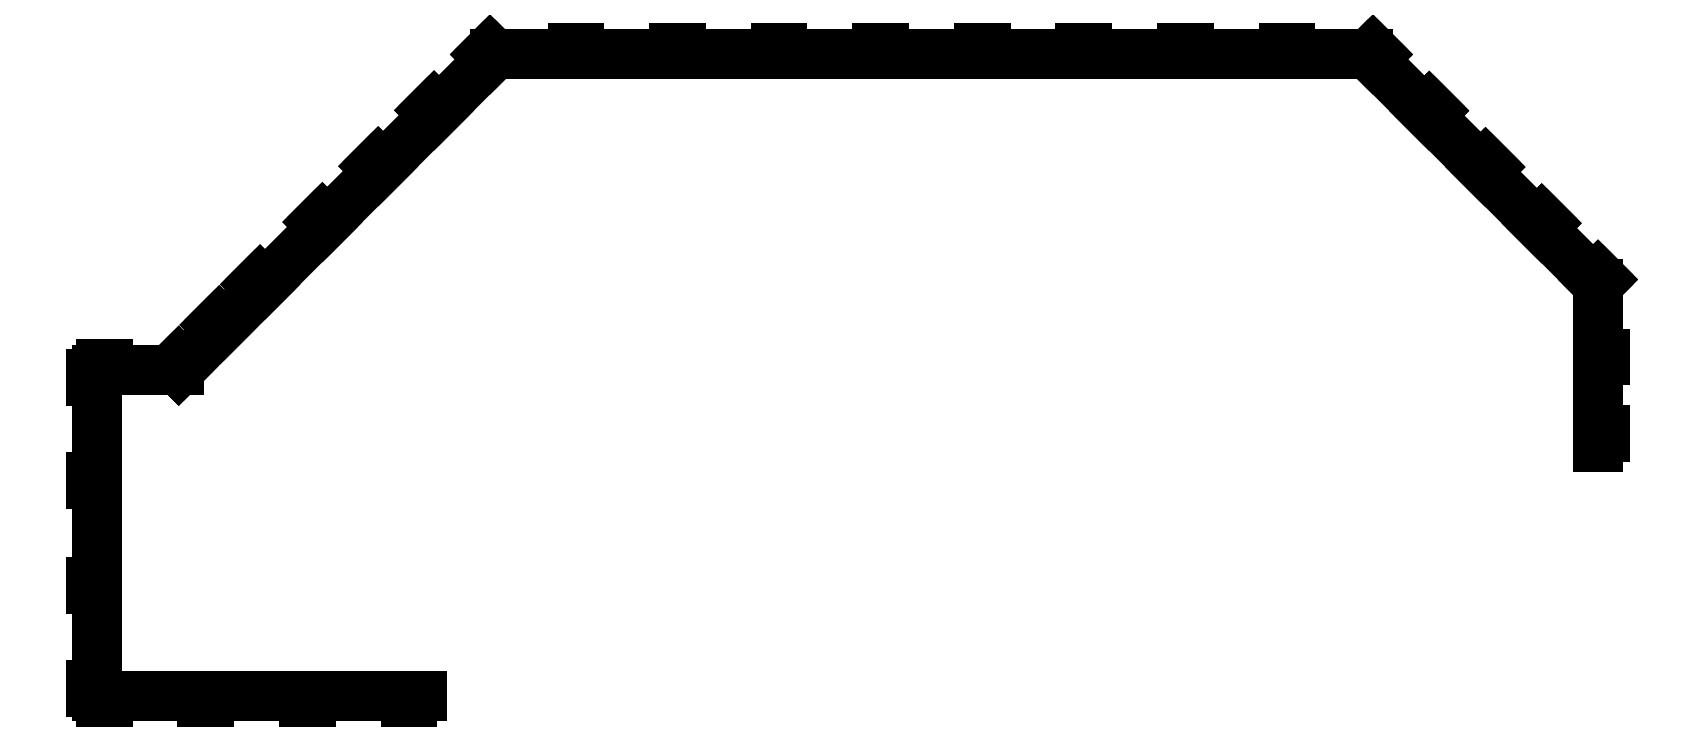
<metadata>
{"format":"dxf","ext":"dxf","renderer":"ezdxf+matplotlib","layout":"modelspace","background":"white","min_lineweight":24,"dpi":150}
</metadata>
<code>
0
SECTION
2
ENTITIES
0
DIMENSION
8
PYDXF
10
-1.225e-15
20
-20
30
0
11
-96
21
-5
31
0
70
33
71
5
3
Standard
53
0
210
0
220
0
230
1
13
-192
23
0
33
0
14
0
24
0
34
0
0
DIMENSION
8
PYDXF
10
-230
20
192
30
0
11
-245
21
96
31
0
70
33
71
5
3
Standard
53
0
210
0
220
0
230
1
13
-192
23
0
33
0
14
-192
24
192
34
0
0
INSERT
8
PYDXF
2
post2
10
-10
20
-4
30
0
41
1
42
1
43
0
50
0
70
1
71
1
44
1
45
1
0
INSERT
8
PYDXF
2
post2
10
-70
20
-4
30
0
41
1
42
1
43
0
50
0
70
1
71
1
44
1
45
1
0
INSERT
8
PYDXF
2
post2
10
-130
20
-4
30
0
41
1
42
1
43
0
50
0
70
1
71
1
44
1
45
1
0
INSERT
8
PYDXF
2
post2
10
-190
20
-4
30
0
41
1
42
1
43
0
50
0
70
1
71
1
44
1
45
1
0
INSERT
8
PYDXF
2
post2
10
-196
20
2
30
0
41
1
42
1
43
0
50
0
70
1
71
1
44
1
45
1
0
DIMENSION
8
PYDXF
10
-6
20
-8
30
0
11
-3
21
7
31
0
70
32
71
5
72
0
3
Standard
53
0
210
0
220
0
230
1
13
0
23
0
33
0
14
-6
24
0
34
0
0
DIMENSION
8
PYDXF
10
-70
20
12
30
0
11
-40
21
27
31
0
70
32
71
5
72
0
3
Standard
53
0
210
0
220
0
230
1
13
-10
23
0
33
0
14
-70
24
0
34
0
0
DIMENSION
8
PYDXF
10
-130
20
12
30
0
11
-100
21
27
31
0
70
32
71
5
72
0
3
Standard
53
0
210
0
220
0
230
1
13
-70
23
0
33
0
14
-130
24
0
34
0
0
DIMENSION
8
PYDXF
10
-190
20
12
30
0
11
-160
21
27
31
0
70
32
71
5
72
0
3
Standard
53
0
210
0
220
0
230
1
13
-130
23
0
33
0
14
-190
24
0
34
0
0
DIMENSION
8
PYDXF
10
-192
20
-32
30
0
11
-191
21
-17
31
0
70
32
71
5
72
0
3
Standard
53
0
210
0
220
0
230
1
13
-190
23
0
33
0
14
-192
24
0
34
0
0
LINE
8
0
10
0
20
0
11
-192
21
0
0
LINE
8
0
10
-192
20
0
11
-192
21
192
0
DIMENSION
8
PYDXF
10
504
20
396
30
0
11
300.7
21
411
31
0
70
32
71
5
3
Standard
53
0
210
0
220
0
230
1
13
42.68
23
378.7
33
0
14
558.7
24
378.7
34
0
0
DIMENSION
8
PYDXF
10
24.68
20
396.7
30
0
11
-36.84
21
356.4
31
0
70
33
71
5
3
Standard
53
0
210
0
220
0
230
1
13
-59.15
23
276.9
33
0
14
42.68
24
378.7
34
0
0
INSERT
8
PYDXF
2
post45
10
-95.93
20
240.1
30
0
41
1
42
1
43
0
50
0
70
1
71
1
44
1
45
1
0
INSERT
8
PYDXF
2
post45
10
-59.15
20
276.9
30
0
41
1
42
1
43
0
50
0
70
1
71
1
44
1
45
1
0
DIMENSION
8
PYDXF
10
709.8
20
258.2
30
0
11
652.5
21
336.7
31
0
70
33
71
5
72
0
3
Standard
53
0
210
0
220
0
230
1
13
558.7
23
378.7
33
0
14
694.4
24
242.9
34
0
0
DIMENSION
8
PYDXF
10
716
20
146.9
30
0
11
701
21
194.9
31
0
70
33
71
5
72
0
3
Standard
53
0
210
0
220
0
230
1
13
694.4
23
242.9
33
0
14
694.4
24
146.9
34
0
0
INSERT
8
PYDXF
2
post45
10
694.4
20
242.9
30
0
41
1
42
1
43
0
50
0
70
1
71
1
44
1
45
1
0
INSERT
8
PYDXF
2
post2
10
694.4
20
152.9
30
0
41
1
42
1
43
0
50
0
70
1
71
1
44
1
45
1
0
INSERT
8
PYDXF
2
post2
10
694.4
20
197.9
30
0
41
1
42
1
43
0
50
0
70
1
71
1
44
1
45
1
0
INSERT
8
PYDXF
2
post45
10
-26.15
20
309.9
30
0
41
1
42
1
43
0
50
0
70
1
71
1
44
1
45
1
0
INSERT
8
PYDXF
2
post45
10
6.849
20
342.8
30
0
41
1
42
1
43
0
50
0
70
1
71
1
44
1
45
1
0
DIMENSION
8
PYDXF
10
14.85
20
334.8
30
0
11
-20
21
256
31
0
70
33
71
5
3
Standard
53
0
210
0
220
0
230
1
13
-26.15
23
309.9
33
0
14
6.849
24
342.8
34
0
0
DIMENSION
8
PYDXF
10
-18.15
20
301.9
30
0
11
-64
21
236
31
0
70
33
71
5
3
Standard
53
0
210
0
220
0
230
1
13
-59.15
23
276.9
33
0
14
-26.15
24
309.9
34
0
0
INSERT
8
PYDXF
2
post45
10
39.85
20
375.8
30
0
41
1
42
1
43
0
50
0
70
1
71
1
44
1
45
1
0
INSERT
8
PYDXF
2
post45
10
661.2
20
276.1
30
0
41
1
42
1
43
0
50
0
70
1
71
1
44
1
45
1
0
INSERT
8
PYDXF
2
post45
10
628
20
309.4
30
0
41
1
42
1
43
0
50
0
70
1
71
1
44
1
45
1
0
INSERT
8
PYDXF
2
post45
10
594.7
20
342.6
30
0
41
1
42
1
43
0
50
0
70
1
71
1
44
1
45
1
0
INSERT
8
PYDXF
2
post45
10
561.5
20
375.8
30
0
41
1
42
1
43
0
50
0
70
1
71
1
44
1
45
1
0
DIMENSION
8
PYDXF
10
582.1
20
329.9
30
0
11
609.3
21
323.9
31
0
70
33
71
5
3
Standard
53
0
210
0
220
0
230
1
13
628
23
309.4
33
0
14
594.7
24
342.6
34
0
0
INSERT
8
PYDXF
2
post2
10
508.7
20
378.7
30
0
41
1
42
1
43
0
50
0
70
1
71
1
44
1
45
1
0
INSERT
8
PYDXF
2
post2
10
448.7
20
378.7
30
0
41
1
42
1
43
0
50
0
70
1
71
1
44
1
45
1
0
INSERT
8
PYDXF
2
post2
10
388.7
20
378.7
30
0
41
1
42
1
43
0
50
0
70
1
71
1
44
1
45
1
0
INSERT
8
PYDXF
2
post2
10
328.7
20
378.7
30
0
41
1
42
1
43
0
50
0
70
1
71
1
44
1
45
1
0
INSERT
8
PYDXF
2
post2
10
268.7
20
378.7
30
0
41
1
42
1
43
0
50
0
70
1
71
1
44
1
45
1
0
INSERT
8
PYDXF
2
post2
10
208.7
20
378.7
30
0
41
1
42
1
43
0
50
0
70
1
71
1
44
1
45
1
0
INSERT
8
PYDXF
2
post2
10
148.7
20
378.7
30
0
41
1
42
1
43
0
50
0
70
1
71
1
44
1
45
1
0
INSERT
8
PYDXF
2
post2
10
88.68
20
378.7
30
0
41
1
42
1
43
0
50
0
70
1
71
1
44
1
45
1
0
DIMENSION
8
PYDXF
10
88.68
20
364
30
0
11
65.68
21
379
31
0
70
33
71
5
3
Standard
53
0
210
0
220
0
230
1
13
42.68
23
378.7
33
0
14
88.68
24
378.7
34
0
0
DIMENSION
8
PYDXF
10
148.7
20
364
30
0
11
118.7
21
379
31
0
70
33
71
5
3
Standard
53
0
210
0
220
0
230
1
13
88.68
23
378.7
33
0
14
148.7
24
378.7
34
0
0
DIMENSION
8
PYDXF
10
512.7
20
364
30
0
11
535.7
21
379
31
0
70
33
71
5
3
Standard
53
0
210
0
220
0
230
1
13
558.7
23
378.7
33
0
14
512.7
24
378.7
34
0
0
DIMENSION
8
PYDXF
10
452.7
20
364
30
0
11
482.7
21
379
31
0
70
33
71
5
3
Standard
53
0
210
0
220
0
230
1
13
512.7
23
378.7
33
0
14
452.7
24
378.7
34
0
0
DIMENSION
8
PYDXF
10
47.85
20
367.8
30
0
11
2
21
298
31
0
70
33
71
5
3
Standard
53
0
210
0
220
0
230
1
13
6.849
23
342.8
33
0
14
39.85
24
375.8
34
0
0
INSERT
8
PYDXF
2
post45
10
-144
20
192
30
0
41
1
42
1
43
0
50
0
70
1
71
1
44
1
45
1
0
INSERT
8
PYDXF
2
post45
10
-120
20
216
30
0
41
1
42
1
43
0
50
0
70
1
71
1
44
1
45
1
0
DIMENSION
8
PYDXF
10
-172
20
220
30
0
11
-157.2
21
256.1
31
0
70
33
71
5
3
Standard
53
0
210
0
220
0
230
1
13
-93.09
23
242.9
33
0
14
-144
24
192
34
0
0
DIMENSION
8
PYDXF
10
-113.1
20
214.9
30
0
11
-111.7
21
237.5
31
0
70
33
71
5
3
Standard
53
0
210
0
220
0
230
1
13
-93.1
23
242.9
33
0
14
-117.1
24
218.9
34
0
0
DIMENSION
8
PYDXF
10
-137.2
20
190.8
30
0
11
-135.8
21
213.5
31
0
70
33
71
5
3
Standard
53
0
210
0
220
0
230
1
13
-117.1
23
218.9
33
0
14
-141.2
24
194.8
34
0
0
DIMENSION
8
PYDXF
10
668
20
242.9
30
0
11
653
21
222.4
31
0
70
33
71
5
3
Standard
53
0
210
0
220
0
230
1
13
694.4
23
201.9
33
0
14
694.4
24
242.9
34
0
0
DIMENSION
8
PYDXF
10
668
20
201.9
30
0
11
653
21
179.4
31
0
70
33
71
5
3
Standard
53
0
210
0
220
0
230
1
13
694.4
23
156.9
33
0
14
694.4
24
201.9
34
0
0
LINE
8
0
10
-144
20
192
11
-93.09
21
242.9
0
LINE
8
0
10
-93.09
20
242.9
11
-59.15
21
276.9
0
LINE
8
0
10
-59.15
20
276.9
11
42.68
21
378.7
0
LINE
8
0
10
42.68
20
378.7
11
558.7
21
378.7
0
LINE
8
0
10
558.7
20
378.7
11
694.4
21
242.9
0
LINE
8
0
10
694.4
20
242.9
11
694.4
21
146.9
0
LINE
8
0
10
-192
20
192
11
-144
21
192
0
INSERT
8
0
2
post2
10
-190
20
192
30
0
41
1
42
1
43
0
50
0
70
1
71
1
44
1
45
1
0
INSERT
8
0
2
post2
10
-196
20
186
30
0
41
1
42
1
43
0
50
0
70
1
71
1
44
1
45
1
0
INSERT
8
0
2
post2
10
-192
20
63
30
0
41
-1
42
1
43
0
50
0
70
1
71
1
44
1
45
1
0
INSERT
8
0
2
post2
10
-192
20
125
30
0
41
-1
42
1
43
0
50
0
70
1
71
1
44
1
45
1
0
DIMENSION
8
0
10
-182
20
125
30
0
11
-197
21
155.5
31
0
70
33
71
5
72
0
3
Standard
53
0
210
0
220
0
230
1
13
-192
23
186
33
0
14
-192
24
125
34
0
0
DIMENSION
8
0
10
-180
20
63
30
0
11
-195
21
94
31
0
70
33
71
5
72
0
3
Standard
53
0
210
0
220
0
230
1
13
-192
23
125
33
0
14
-192
24
63
34
0
0
DIMENSION
8
0
10
-200
20
2
30
0
11
-215
21
32.5
31
0
70
33
71
5
72
0
3
Standard
53
0
210
0
220
0
230
1
13
-192
23
63
33
0
14
-192
24
2
34
0
0
DIMENSION
8
0
10
-144
20
190
30
0
11
-165
21
205
31
0
70
33
71
5
72
0
3
Standard
53
0
210
0
220
0
230
1
13
-186
23
192
33
0
14
-144
24
192
34
0
0
ENDSEC
0
EOF

</code>
